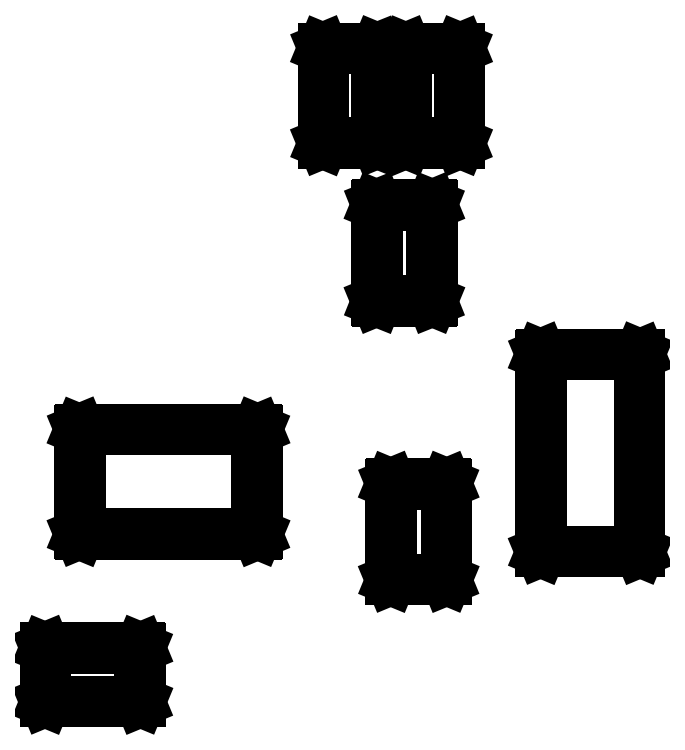
<metadata>
{"format":"dxf","ext":"dxf","renderer":"ezdxf+matplotlib","layout":"modelspace","background":"white","min_lineweight":24,"dpi":150}
</metadata>
<code>
0
SECTION
2
ENTITIES
0
LINE
8
BLACK
10
0.8602
20
0.5684
11
0.8609
21
0.5681
0
LINE
8
BLACK
10
0.8609
20
0.5681
11
0.8612
21
0.5674
0
LINE
8
BLACK
10
0.8612
20
0.5674
11
0.8612
21
0.4926
0
LINE
8
BLACK
10
0.8612
20
0.4926
11
0.8609
21
0.4919
0
LINE
8
BLACK
10
0.8609
20
0.4919
11
0.8602
21
0.4916
0
LINE
8
BLACK
10
0.8602
20
0.4916
11
0.7279
21
0.4916
0
LINE
8
BLACK
10
0.7279
20
0.4916
11
0.7272
21
0.4919
0
LINE
8
BLACK
10
0.7272
20
0.4919
11
0.7269
21
0.4926
0
LINE
8
BLACK
10
0.7269
20
0.4926
11
0.7269
21
0.5674
0
LINE
8
BLACK
10
0.7269
20
0.5674
11
0.7272
21
0.5681
0
LINE
8
BLACK
10
0.7272
20
0.5681
11
0.7279
21
0.5684
0
LINE
8
BLACK
10
0.7279
20
0.5684
11
0.8602
21
0.5684
0
LINE
8
BLACK
10
0.7289
20
0.5664
11
0.7289
21
0.4936
0
LINE
8
BLACK
10
0.7289
20
0.4936
11
0.8592
21
0.4936
0
LINE
8
BLACK
10
0.8592
20
0.4936
11
0.8592
21
0.5664
0
LINE
8
BLACK
10
0.8592
20
0.5664
11
0.7289
21
0.5664
0
LINE
8
BLACK
10
1.289
20
0.7979
11
1.289
21
0.7976
0
LINE
8
BLACK
10
1.289
20
0.7976
11
1.29
21
0.7969
0
LINE
8
BLACK
10
1.29
20
0.7969
11
1.29
21
0.6631
0
LINE
8
BLACK
10
1.29
20
0.6631
11
1.289
21
0.6624
0
LINE
8
BLACK
10
1.289
20
0.6624
11
1.289
21
0.6621
0
LINE
8
BLACK
10
1.289
20
0.6621
11
1.211
21
0.6621
0
LINE
8
BLACK
10
1.211
20
0.6621
11
1.211
21
0.6624
0
LINE
8
BLACK
10
1.211
20
0.6624
11
1.21
21
0.6631
0
LINE
8
BLACK
10
1.21
20
0.6631
11
1.21
21
0.6631
0
LINE
8
BLACK
10
1.21
20
0.6631
11
1.21
21
0.7969
0
LINE
8
BLACK
10
1.21
20
0.7969
11
1.211
21
0.7976
0
LINE
8
BLACK
10
1.211
20
0.7976
11
1.211
21
0.7979
0
LINE
8
BLACK
10
1.211
20
0.7979
11
1.289
21
0.7979
0
LINE
8
BLACK
10
1.212
20
0.7959
11
1.212
21
0.6641
0
LINE
8
BLACK
10
1.212
20
0.6641
11
1.288
21
0.6641
0
LINE
8
BLACK
10
1.288
20
0.6641
11
1.288
21
0.7959
0
LINE
8
BLACK
10
1.288
20
0.7959
11
1.212
21
0.7959
0
LINE
8
BLACK
10
1.559
20
0.9788
11
1.56
21
0.9785
0
LINE
8
BLACK
10
1.56
20
0.9785
11
1.56
21
0.9778
0
LINE
8
BLACK
10
1.56
20
0.9778
11
1.56
21
0.7022
0
LINE
8
BLACK
10
1.56
20
0.7022
11
1.56
21
0.7015
0
LINE
8
BLACK
10
1.56
20
0.7015
11
1.559
21
0.7012
0
LINE
8
BLACK
10
1.559
20
0.7012
11
1.421
21
0.7012
0
LINE
8
BLACK
10
1.421
20
0.7012
11
1.42
21
0.7015
0
LINE
8
BLACK
10
1.42
20
0.7015
11
1.42
21
0.7022
0
LINE
8
BLACK
10
1.42
20
0.7022
11
1.42
21
0.9778
0
LINE
8
BLACK
10
1.42
20
0.9778
11
1.42
21
0.9785
0
LINE
8
BLACK
10
1.42
20
0.9785
11
1.421
21
0.9788
0
LINE
8
BLACK
10
1.421
20
0.9788
11
1.559
21
0.9788
0
LINE
8
BLACK
10
1.422
20
0.9768
11
1.422
21
0.7032
0
LINE
8
BLACK
10
1.422
20
0.7032
11
1.558
21
0.7032
0
LINE
8
BLACK
10
1.558
20
0.7032
11
1.558
21
0.9768
0
LINE
8
BLACK
10
1.558
20
0.9768
11
1.422
21
0.9768
0
LINE
8
BLACK
10
1.024
20
0.8738
11
1.025
21
0.8735
0
LINE
8
BLACK
10
1.025
20
0.8735
11
1.025
21
0.8728
0
LINE
8
BLACK
10
1.025
20
0.8728
11
1.025
21
0.7272
0
LINE
8
BLACK
10
1.025
20
0.7272
11
1.025
21
0.7265
0
LINE
8
BLACK
10
1.025
20
0.7265
11
1.024
21
0.7262
0
LINE
8
BLACK
10
1.024
20
0.7262
11
0.776
21
0.7262
0
LINE
8
BLACK
10
0.776
20
0.7262
11
0.7753
21
0.7265
0
LINE
8
BLACK
10
0.7753
20
0.7265
11
0.775
21
0.7272
0
LINE
8
BLACK
10
0.775
20
0.7272
11
0.775
21
0.7272
0
LINE
8
BLACK
10
0.775
20
0.7272
11
0.775
21
0.8728
0
LINE
8
BLACK
10
0.775
20
0.8728
11
0.7753
21
0.8735
0
LINE
8
BLACK
10
0.7753
20
0.8735
11
0.776
21
0.8738
0
LINE
8
BLACK
10
0.776
20
0.8738
11
1.024
21
0.8738
0
LINE
8
BLACK
10
0.777
20
0.8719
11
0.777
21
0.7281
0
LINE
8
BLACK
10
0.777
20
0.7281
11
1.023
21
0.7281
0
LINE
8
BLACK
10
1.023
20
0.7281
11
1.023
21
0.8719
0
LINE
8
BLACK
10
1.023
20
0.8719
11
0.777
21
0.8719
0
LINE
8
BLACK
10
1.269
20
1.188
11
1.269
21
1.188
0
LINE
8
BLACK
10
1.269
20
1.188
11
1.27
21
1.187
0
LINE
8
BLACK
10
1.27
20
1.187
11
1.27
21
1.053
0
LINE
8
BLACK
10
1.27
20
1.053
11
1.269
21
1.052
0
LINE
8
BLACK
10
1.269
20
1.052
11
1.269
21
1.052
0
LINE
8
BLACK
10
1.269
20
1.052
11
1.191
21
1.052
0
LINE
8
BLACK
10
1.191
20
1.052
11
1.191
21
1.052
0
LINE
8
BLACK
10
1.191
20
1.052
11
1.19
21
1.053
0
LINE
8
BLACK
10
1.19
20
1.053
11
1.19
21
1.187
0
LINE
8
BLACK
10
1.19
20
1.187
11
1.191
21
1.188
0
LINE
8
BLACK
10
1.191
20
1.188
11
1.191
21
1.188
0
LINE
8
BLACK
10
1.191
20
1.188
11
1.269
21
1.188
0
LINE
8
BLACK
10
1.192
20
1.186
11
1.192
21
1.054
0
LINE
8
BLACK
10
1.192
20
1.054
11
1.268
21
1.054
0
LINE
8
BLACK
10
1.268
20
1.054
11
1.268
21
1.186
0
LINE
8
BLACK
10
1.268
20
1.186
11
1.192
21
1.186
0
LINE
8
BLACK
10
1.191
20
1.407
11
1.192
21
1.407
0
LINE
8
BLACK
10
1.192
20
1.407
11
1.192
21
1.406
0
LINE
8
BLACK
10
1.192
20
1.406
11
1.192
21
1.274
0
LINE
8
BLACK
10
1.192
20
1.274
11
1.192
21
1.273
0
LINE
8
BLACK
10
1.192
20
1.273
11
1.191
21
1.273
0
LINE
8
BLACK
10
1.191
20
1.273
11
1.116
21
1.273
0
LINE
8
BLACK
10
1.116
20
1.273
11
1.116
21
1.273
0
LINE
8
BLACK
10
1.116
20
1.273
11
1.115
21
1.274
0
LINE
8
BLACK
10
1.115
20
1.274
11
1.115
21
1.406
0
LINE
8
BLACK
10
1.115
20
1.406
11
1.116
21
1.407
0
LINE
8
BLACK
10
1.116
20
1.407
11
1.116
21
1.407
0
LINE
8
BLACK
10
1.116
20
1.407
11
1.191
21
1.407
0
LINE
8
BLACK
10
1.117
20
1.405
11
1.117
21
1.275
0
LINE
8
BLACK
10
1.117
20
1.275
11
1.19
21
1.275
0
LINE
8
BLACK
10
1.19
20
1.275
11
1.19
21
1.405
0
LINE
8
BLACK
10
1.19
20
1.405
11
1.117
21
1.405
0
LINE
8
BLACK
10
1.307
20
1.407
11
1.308
21
1.407
0
LINE
8
BLACK
10
1.308
20
1.407
11
1.308
21
1.406
0
LINE
8
BLACK
10
1.308
20
1.406
11
1.308
21
1.274
0
LINE
8
BLACK
10
1.308
20
1.274
11
1.308
21
1.273
0
LINE
8
BLACK
10
1.308
20
1.273
11
1.307
21
1.273
0
LINE
8
BLACK
10
1.307
20
1.273
11
1.233
21
1.273
0
LINE
8
BLACK
10
1.233
20
1.273
11
1.232
21
1.273
0
LINE
8
BLACK
10
1.232
20
1.273
11
1.232
21
1.274
0
LINE
8
BLACK
10
1.232
20
1.274
11
1.232
21
1.406
0
LINE
8
BLACK
10
1.232
20
1.406
11
1.232
21
1.407
0
LINE
8
BLACK
10
1.232
20
1.407
11
1.233
21
1.407
0
LINE
8
BLACK
10
1.233
20
1.407
11
1.307
21
1.407
0
LINE
8
BLACK
10
1.234
20
1.405
11
1.234
21
1.275
0
LINE
8
BLACK
10
1.234
20
1.275
11
1.306
21
1.275
0
LINE
8
BLACK
10
1.306
20
1.275
11
1.306
21
1.405
0
LINE
8
BLACK
10
1.306
20
1.405
11
1.234
21
1.405
0
ENDSEC
0
EOF

</code>
